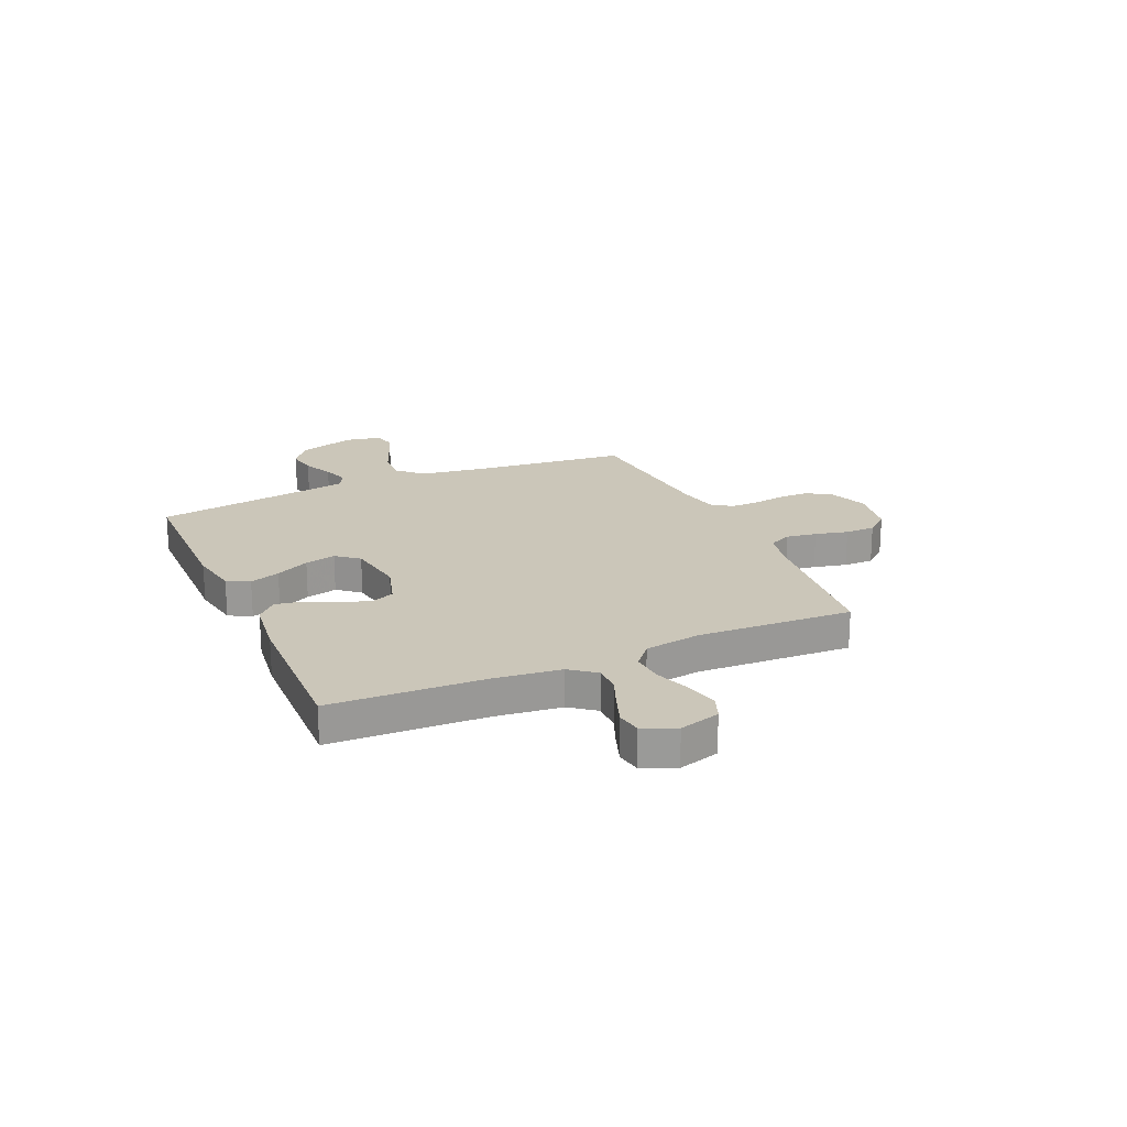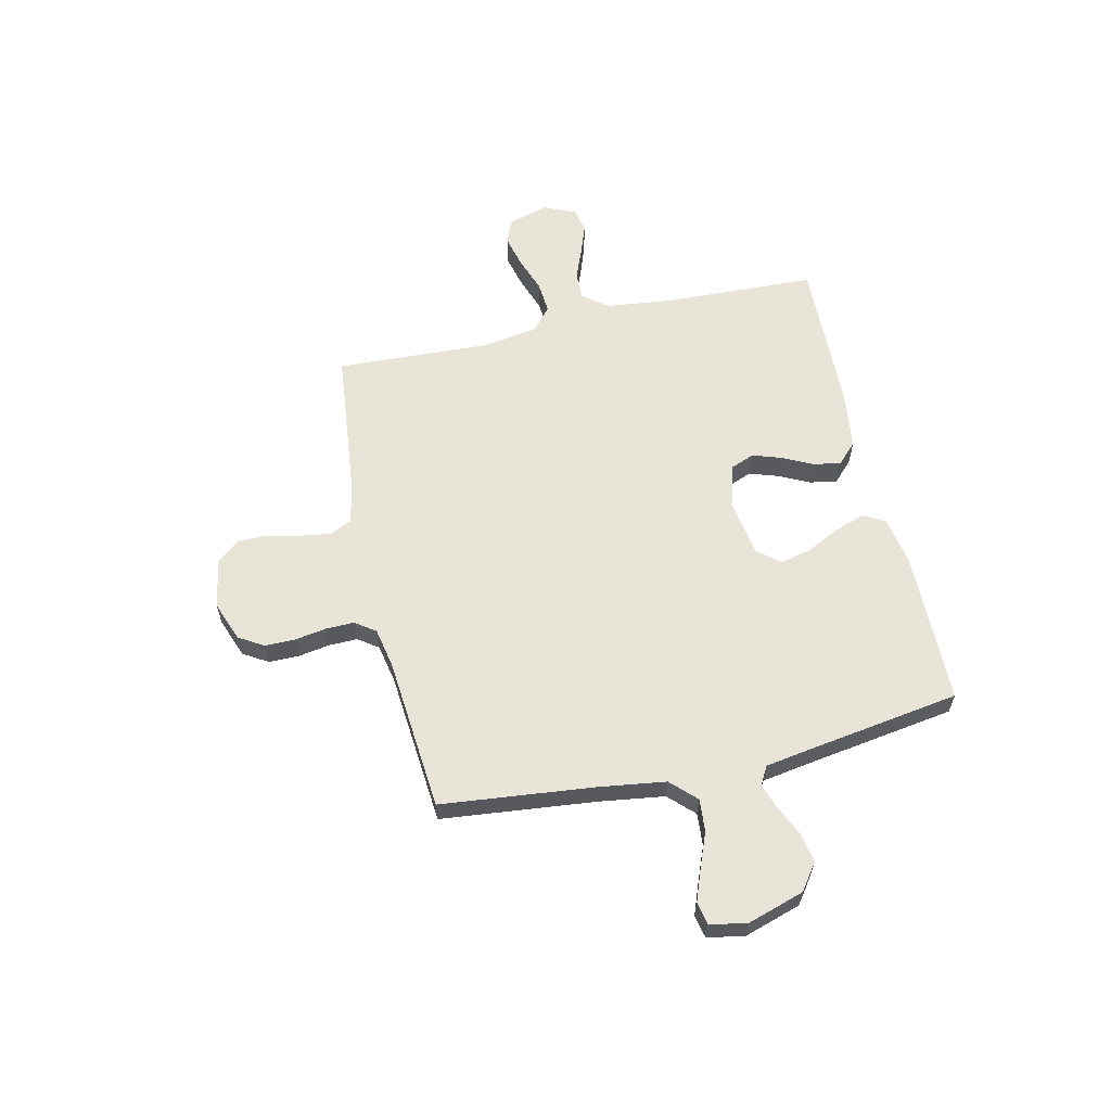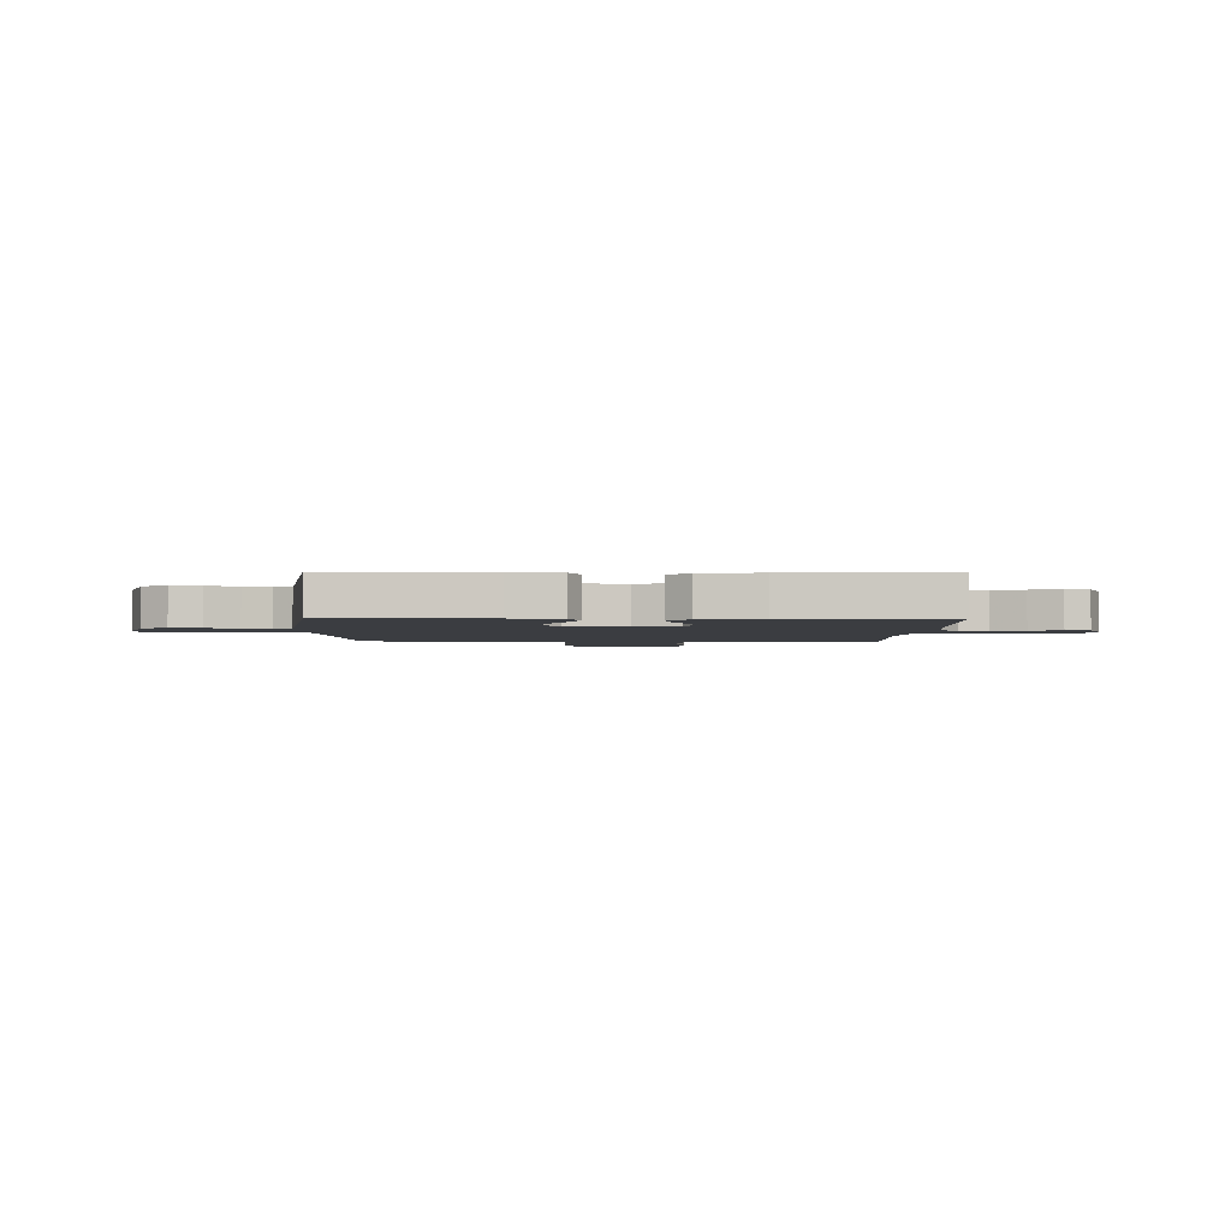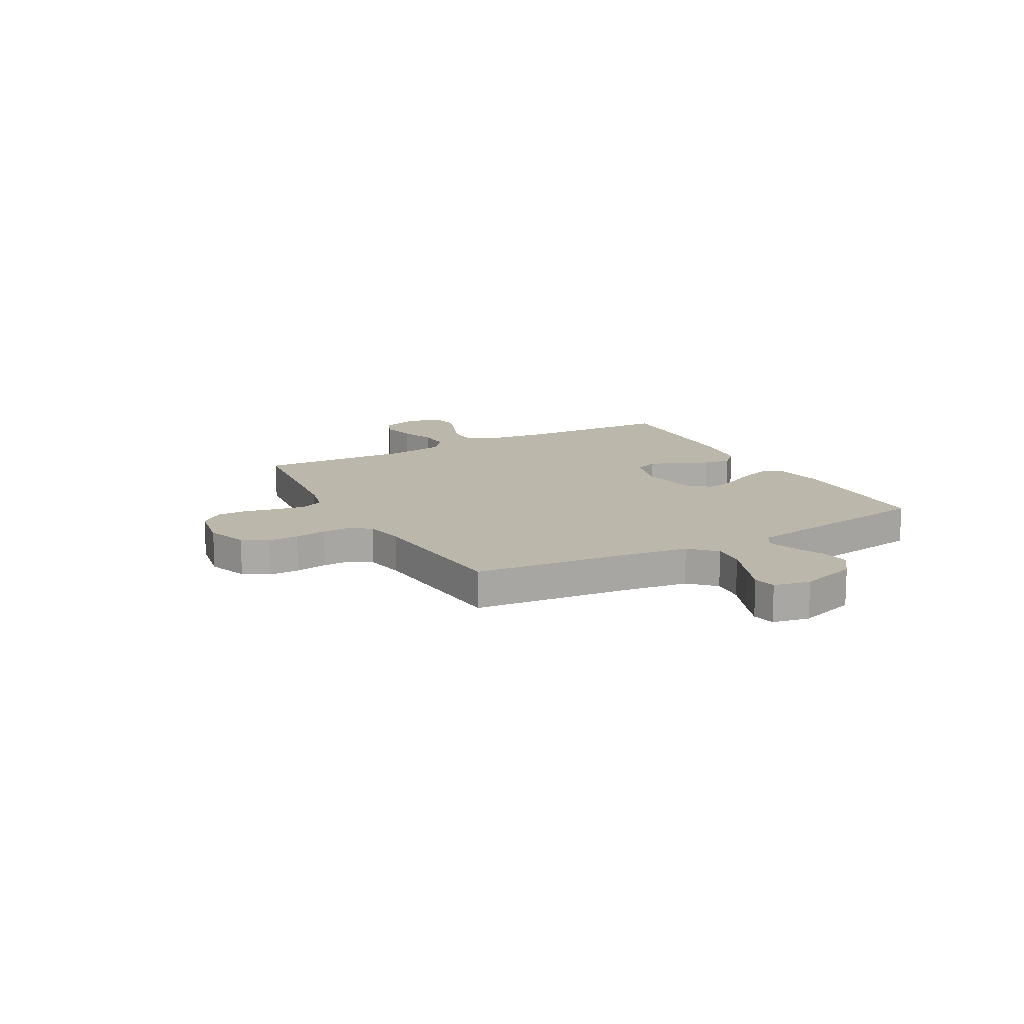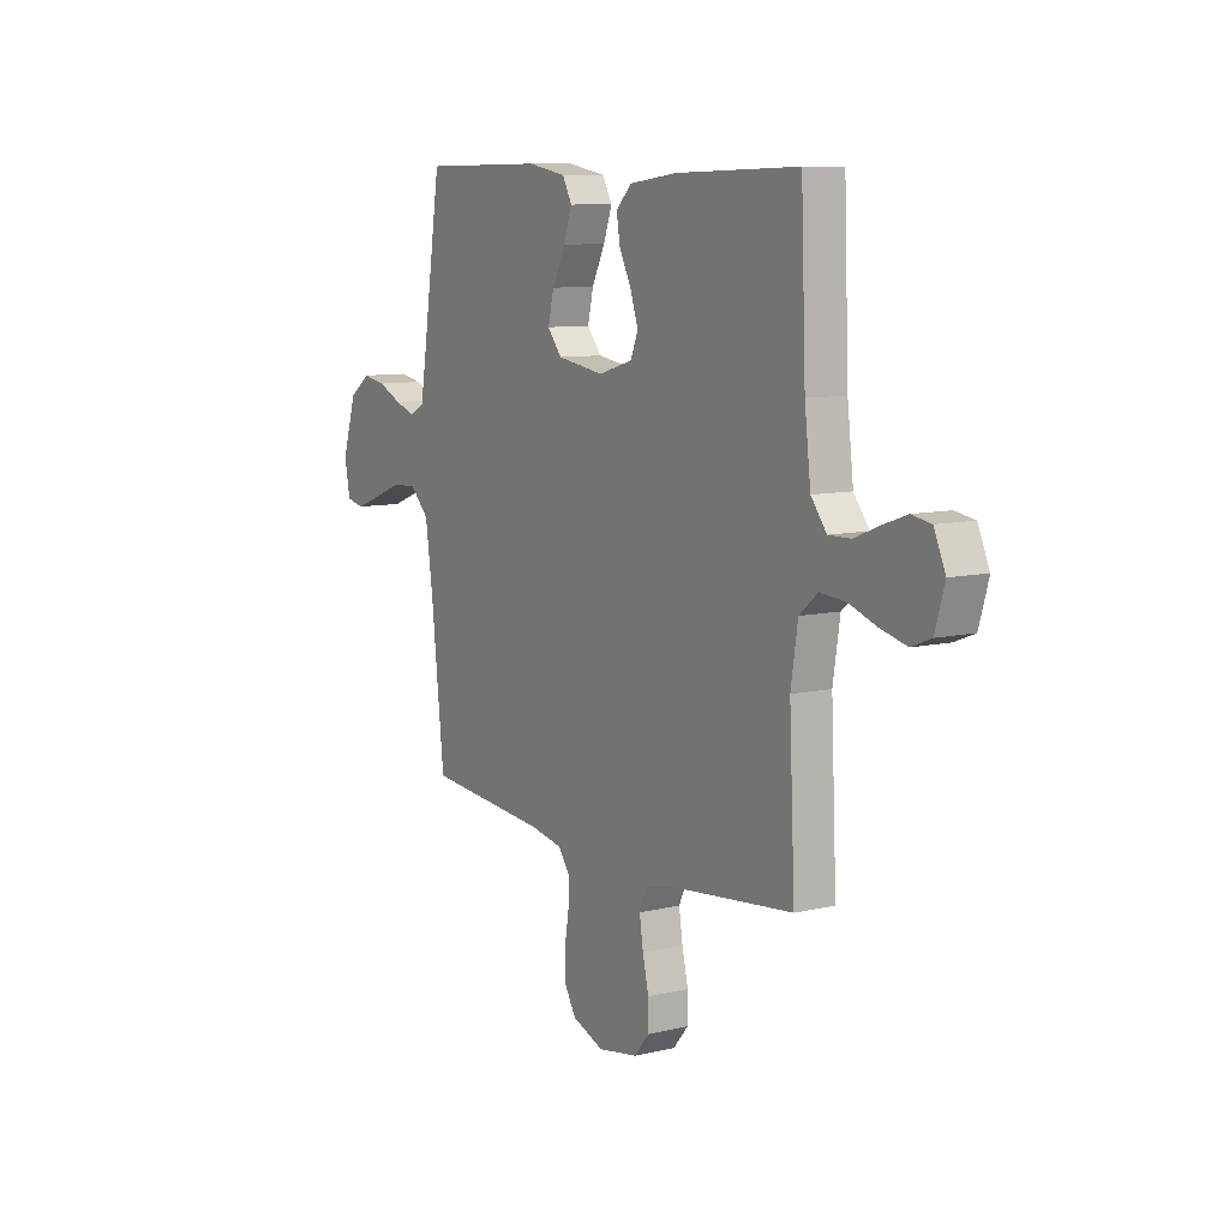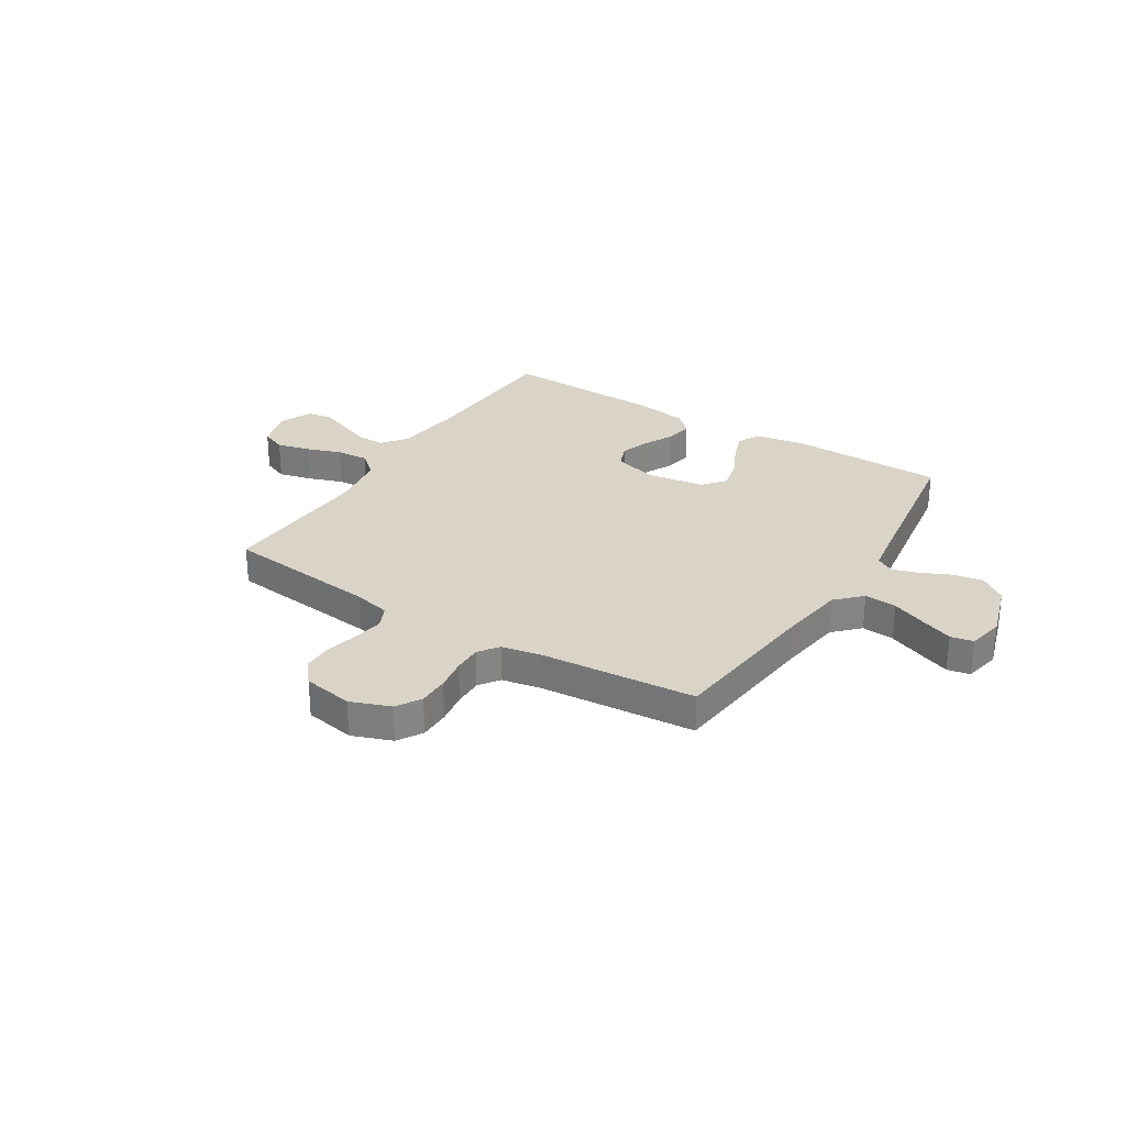
<metadata>
{"format":"obj","ext":"obj","renderer":"f3d","projection":"perspective","resolution":1024,"background":"white","views":[{"elev":20.8,"azim":66.1,"up":"+Y"},{"elev":60.6,"azim":-102.8,"up":"+Y"},{"elev":-2.6,"azim":-1.3,"up":"+Y"},{"elev":14.3,"azim":-118.6,"up":"+Y"},{"elev":9.3,"azim":58.1,"up":"+Z"},{"elev":28.8,"azim":-147.8,"up":"+Y"}]}
</metadata>
<code>
v 0.5 0.07 0.5
v 0.512 0.07 0.2
v 0.527 0.07 0.074
v 0.565 0.07 0.025
v 0.619 0.07 0.026
v 0.679 0.07 0.05
v 0.738 0.07 0.071
v 0.785 0.07 0.063
v 0.813 0.07 0
v 0.79 0.07 -0.079
v 0.742 0.07 -0.098
v 0.678 0.07 -0.082
v 0.61 0.07 -0.058
v 0.548 0.07 -0.053
v 0.503 0.07 -0.091
v 0.486 0.07 -0.2
v 0.5 0.07 -0.5
v 0.2 0.07 -0.532
v 0.13 0.07 -0.548
v 0.11 0.07 -0.591
v 0.119 0.07 -0.65
v 0.134 0.07 -0.714
v 0.134 0.07 -0.772
v 0.097 0.07 -0.816
v 0 0.07 -0.833
v -0.077 0.07 -0.804
v -0.106 0.07 -0.756
v -0.106 0.07 -0.697
v -0.096 0.07 -0.635
v -0.095 0.07 -0.58
v -0.123 0.07 -0.541
v -0.2 0.07 -0.526
v -0.5 0.07 -0.5
v -0.532 0.07 -0.2
v -0.55 0.07 -0.073
v -0.597 0.07 -0.025
v -0.66 0.07 -0.03
v -0.728 0.07 -0.057
v -0.789 0.07 -0.08
v -0.833 0.07 -0.071
v -0.847 0.07 0
v -0.812 0.07 0.111
v -0.761 0.07 0.148
v -0.704 0.07 0.138
v -0.646 0.07 0.111
v -0.595 0.07 0.094
v -0.56 0.07 0.114
v -0.546 0.07 0.2
v -0.5 0.07 0.5
v -0.2 0.07 0.504
v -0.105 0.07 0.487
v -0.082 0.07 0.444
v -0.103 0.07 0.385
v -0.135 0.07 0.32
v -0.149 0.07 0.26
v -0.114 0.07 0.217
v 0 0.07 0.199
v 0.084 0.07 0.224
v 0.102 0.07 0.269
v 0.083 0.07 0.326
v 0.054 0.07 0.385
v 0.045 0.07 0.438
v 0.084 0.07 0.476
v 0.2 0.07 0.491
v 0.5 0 0.5
v 0.512 0 0.2
v 0.527 0 0.074
v 0.565 0 0.025
v 0.619 0 0.026
v 0.679 0 0.05
v 0.738 0 0.071
v 0.785 0 0.063
v 0.813 0 0
v 0.79 0 -0.079
v 0.742 0 -0.098
v 0.678 0 -0.082
v 0.61 0 -0.058
v 0.548 0 -0.053
v 0.503 0 -0.091
v 0.486 0 -0.2
v 0.5 0 -0.5
v 0.2 0 -0.532
v 0.13 0 -0.548
v 0.11 0 -0.591
v 0.119 0 -0.65
v 0.134 0 -0.714
v 0.134 0 -0.772
v 0.097 0 -0.816
v 0 0 -0.833
v -0.077 0 -0.804
v -0.106 0 -0.756
v -0.106 0 -0.697
v -0.096 0 -0.635
v -0.095 0 -0.58
v -0.123 0 -0.541
v -0.2 0 -0.526
v -0.5 0 -0.5
v -0.532 0 -0.2
v -0.55 0 -0.073
v -0.597 0 -0.025
v -0.66 0 -0.03
v -0.728 0 -0.057
v -0.789 0 -0.08
v -0.833 0 -0.071
v -0.847 0 0
v -0.812 0 0.111
v -0.761 0 0.148
v -0.704 0 0.138
v -0.646 0 0.111
v -0.595 0 0.094
v -0.56 0 0.114
v -0.546 0 0.2
v -0.5 0 0.5
v -0.2 0 0.504
v -0.105 0 0.487
v -0.082 0 0.444
v -0.103 0 0.385
v -0.135 0 0.32
v -0.149 0 0.26
v -0.114 0 0.217
v 0 0 0.199
v 0.084 0 0.224
v 0.102 0 0.269
v 0.083 0 0.326
v 0.054 0 0.385
v 0.045 0 0.438
v 0.084 0 0.476
v 0.2 0 0.491
f 63 64 1 2
f 60 61 62 63
f 59 60 63 2
f 58 59 2 3
f 57 58 3 4
f 56 57 4
f 51 52 53 54
f 51 54 55
f 48 49 50 51
f 47 48 51 55
f 46 47 55 56
f 42 43 44 45
f 42 45 46
f 41 42 46
f 37 38 39 40
f 37 40 41 46
f 32 33 34
f 31 32 34 35
f 26 27 28 29
f 26 29 30
f 25 26 30
f 24 25 30
f 21 22 23 24
f 20 21 24 30
f 19 20 30 31
f 16 17 18
f 15 16 18 19
f 10 11 12 13
f 8 9 10 13
f 8 13 14
f 5 6 7 8
f 5 8 14
f 4 5 14 15
f 36 37 46 56
f 35 36 56 4
f 19 31 35
f 4 15 19 35
f 66 65 128 127
f 127 126 125 124
f 66 127 124 123
f 67 66 123 122
f 68 67 122 121
f 68 121 120
f 118 117 116 115
f 119 118 115
f 115 114 113 112
f 119 115 112 111
f 120 119 111 110
f 109 108 107 106
f 110 109 106
f 110 106 105
f 104 103 102 101
f 110 105 104 101
f 98 97 96
f 99 98 96 95
f 93 92 91 90
f 94 93 90
f 94 90 89
f 94 89 88
f 88 87 86 85
f 94 88 85 84
f 95 94 84 83
f 82 81 80
f 83 82 80 79
f 77 76 75 74
f 77 74 73 72
f 78 77 72
f 72 71 70 69
f 78 72 69
f 79 78 69 68
f 120 110 101 100
f 68 120 100 99
f 99 95 83
f 99 83 79 68
f 1 65 66 2
f 2 66 67 3
f 3 67 68 4
f 4 68 69 5
f 5 69 70 6
f 6 70 71 7
f 7 71 72 8
f 8 72 73 9
f 9 73 74 10
f 10 74 75 11
f 11 75 76 12
f 12 76 77 13
f 13 77 78 14
f 14 78 79 15
f 15 79 80 16
f 16 80 81 17
f 17 81 82 18
f 18 82 83 19
f 19 83 84 20
f 20 84 85 21
f 21 85 86 22
f 22 86 87 23
f 23 87 88 24
f 24 88 89 25
f 25 89 90 26
f 26 90 91 27
f 27 91 92 28
f 28 92 93 29
f 29 93 94 30
f 30 94 95 31
f 31 95 96 32
f 32 96 97 33
f 33 97 98 34
f 34 98 99 35
f 35 99 100 36
f 36 100 101 37
f 37 101 102 38
f 38 102 103 39
f 39 103 104 40
f 40 104 105 41
f 41 105 106 42
f 42 106 107 43
f 43 107 108 44
f 44 108 109 45
f 45 109 110 46
f 46 110 111 47
f 47 111 112 48
f 48 112 113 49
f 49 113 114 50
f 50 114 115 51
f 51 115 116 52
f 52 116 117 53
f 53 117 118 54
f 54 118 119 55
f 55 119 120 56
f 56 120 121 57
f 57 121 122 58
f 58 122 123 59
f 59 123 124 60
f 60 124 125 61
f 61 125 126 62
f 62 126 127 63
f 63 127 128 64
f 64 128 65 1

</code>
